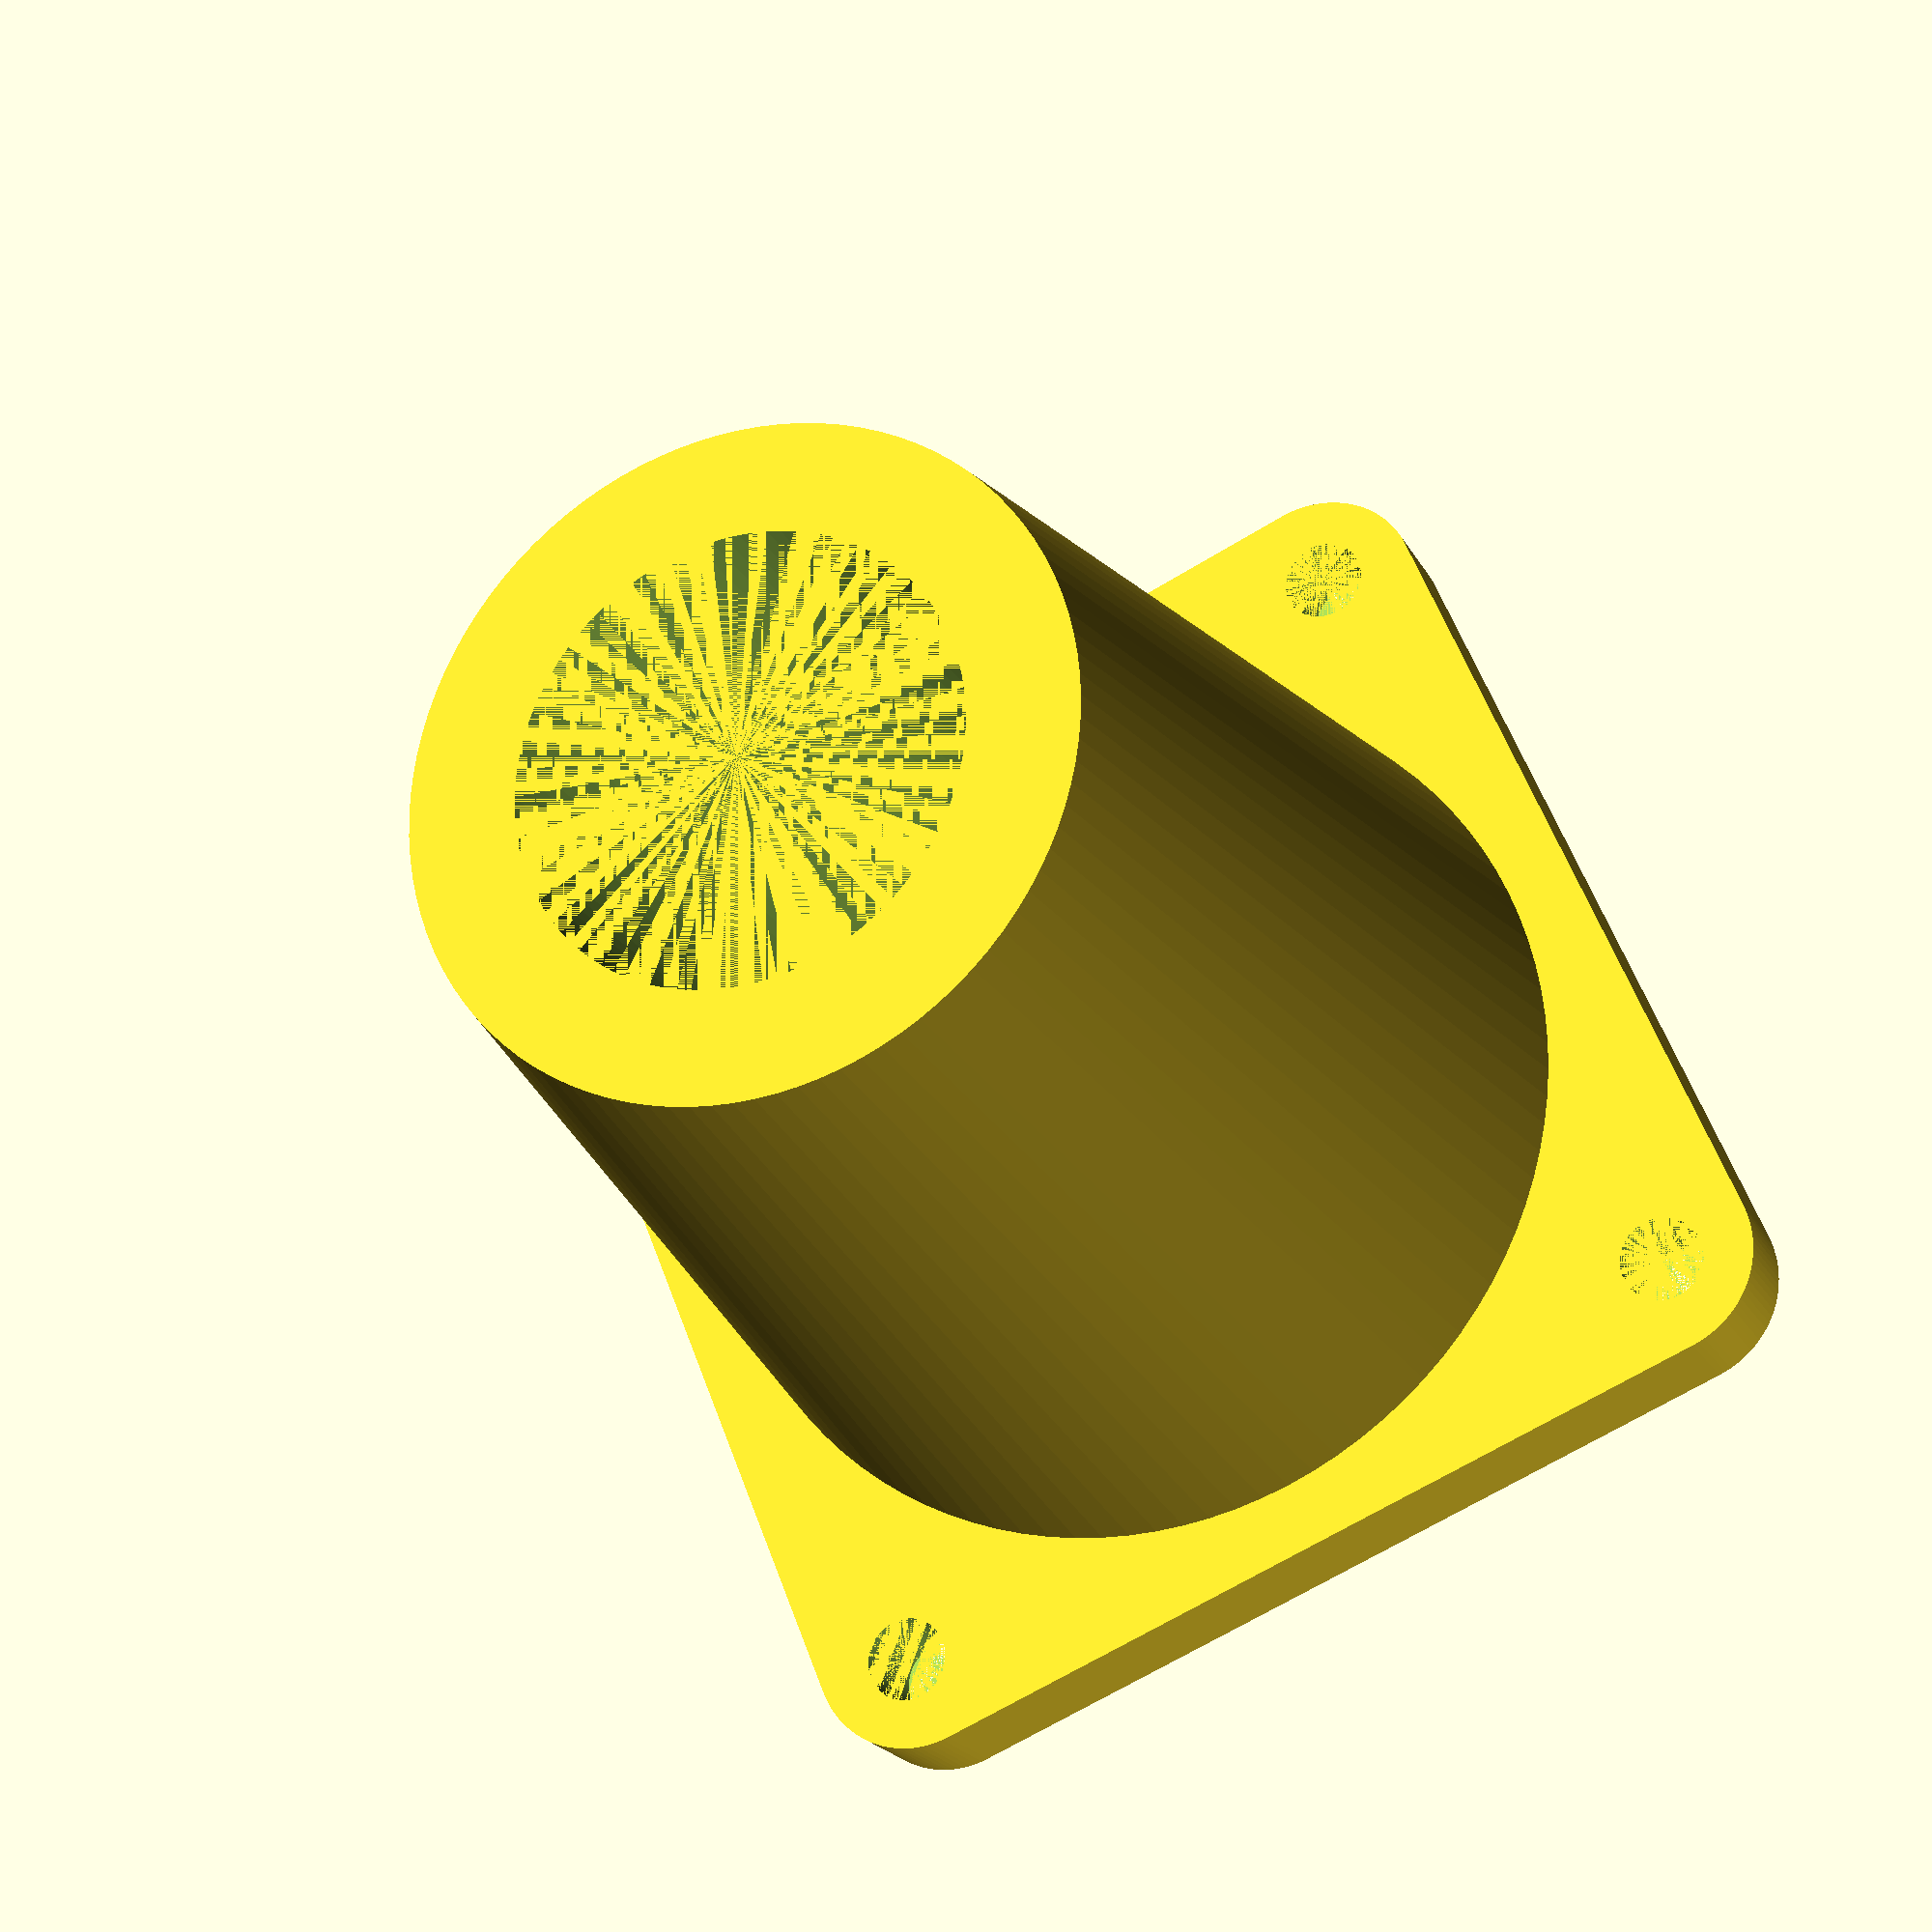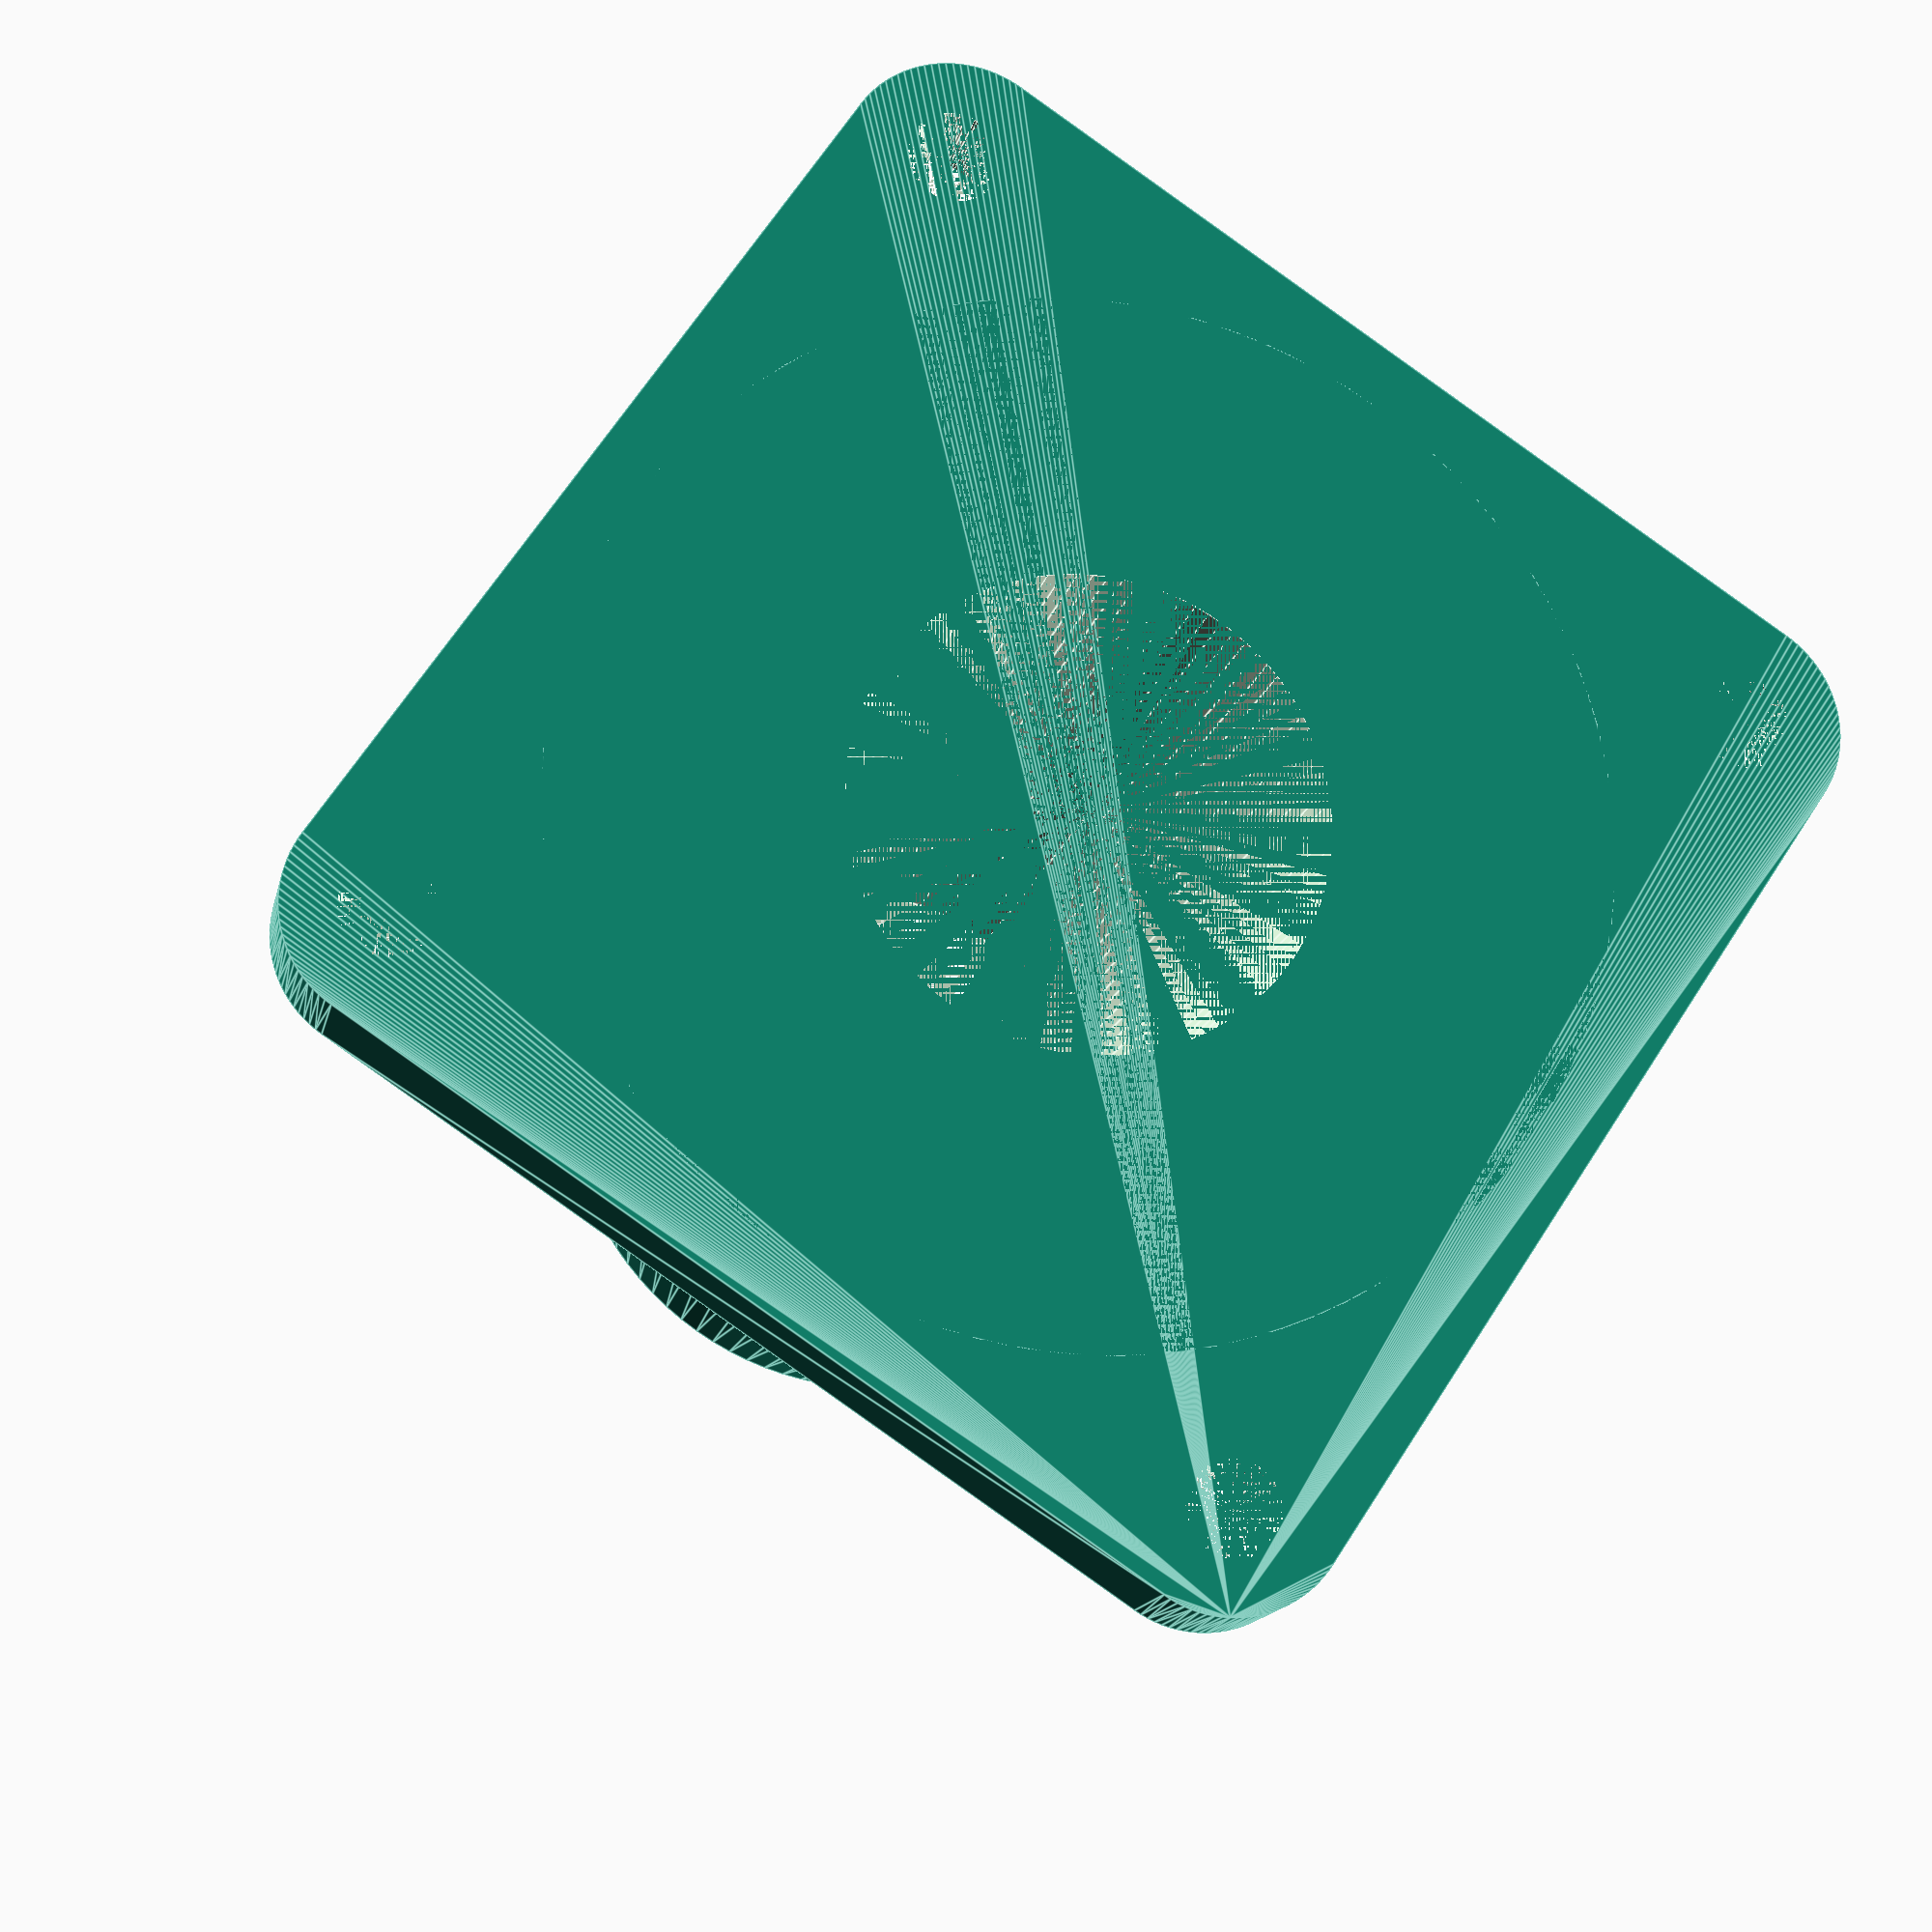
<openscad>
WIDTH = 50;
HEIGHT = 50;
THICKNESS = 5;

PIPE_DIA = 20.5;

MOUNT_HOLE_DIA = 4;
MOUNT_HOLE_SPACING = 45;

CORNER_DIA = 10;

$fn = 100;

module mounting_holes(width, length, height, dia) {
    for(i = [-1, 1]) {
      for(j = [-1, 1]) {
        translate([i * (width-dia)/2, j * (length-dia)/2, 0])
            cylinder(d = dia, h = height);
      }
    }
}

module rounded_rect(width, length, height, corner_dia) {
  hull() {
    mounting_holes(width, length, height, corner_dia);
  }
}

difference() {
  union() {
    cylinder(d1 = WIDTH - THICKNESS, d2 = PIPE_DIA + 2*THICKNESS, h = HEIGHT);
    rounded_rect(WIDTH, WIDTH, THICKNESS, CORNER_DIA);
  }

  cylinder(d = PIPE_DIA, h = HEIGHT);
  mounting_holes(MOUNT_HOLE_SPACING, MOUNT_HOLE_SPACING, THICKNESS, MOUNT_HOLE_DIA);
}

</openscad>
<views>
elev=201.9 azim=157.9 roll=157.7 proj=p view=solid
elev=194.9 azim=326.3 roll=11.7 proj=p view=edges
</views>
